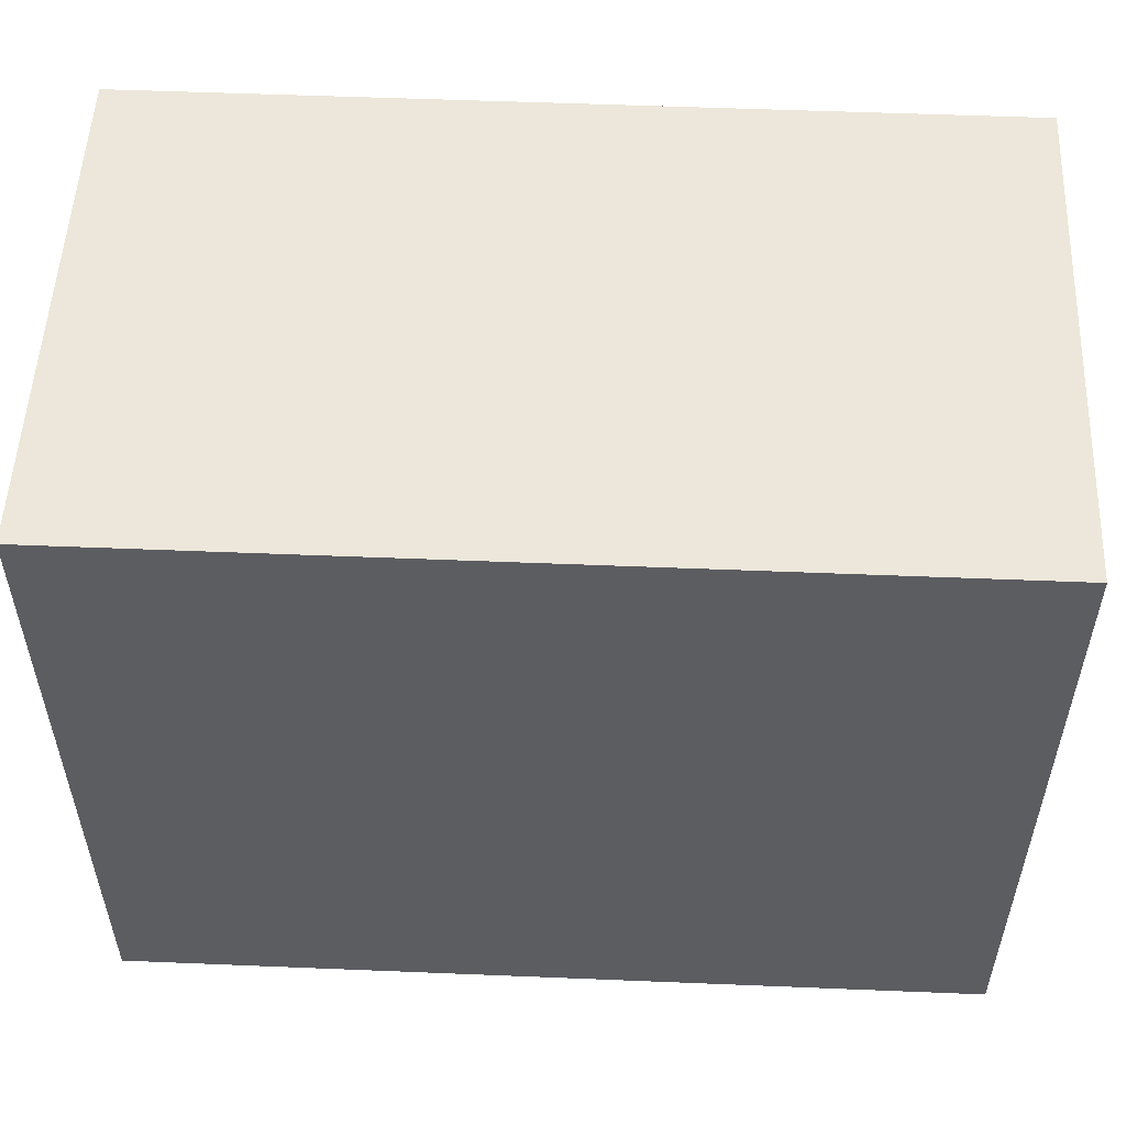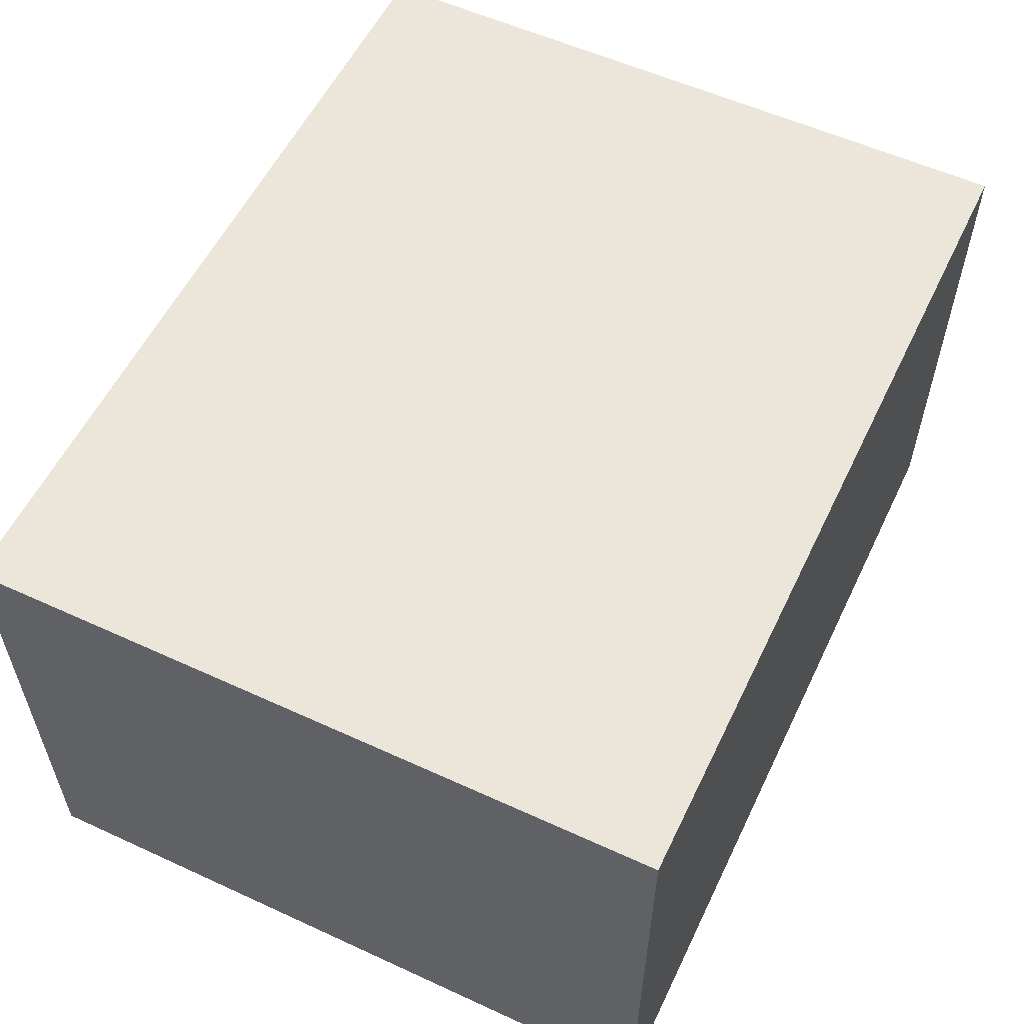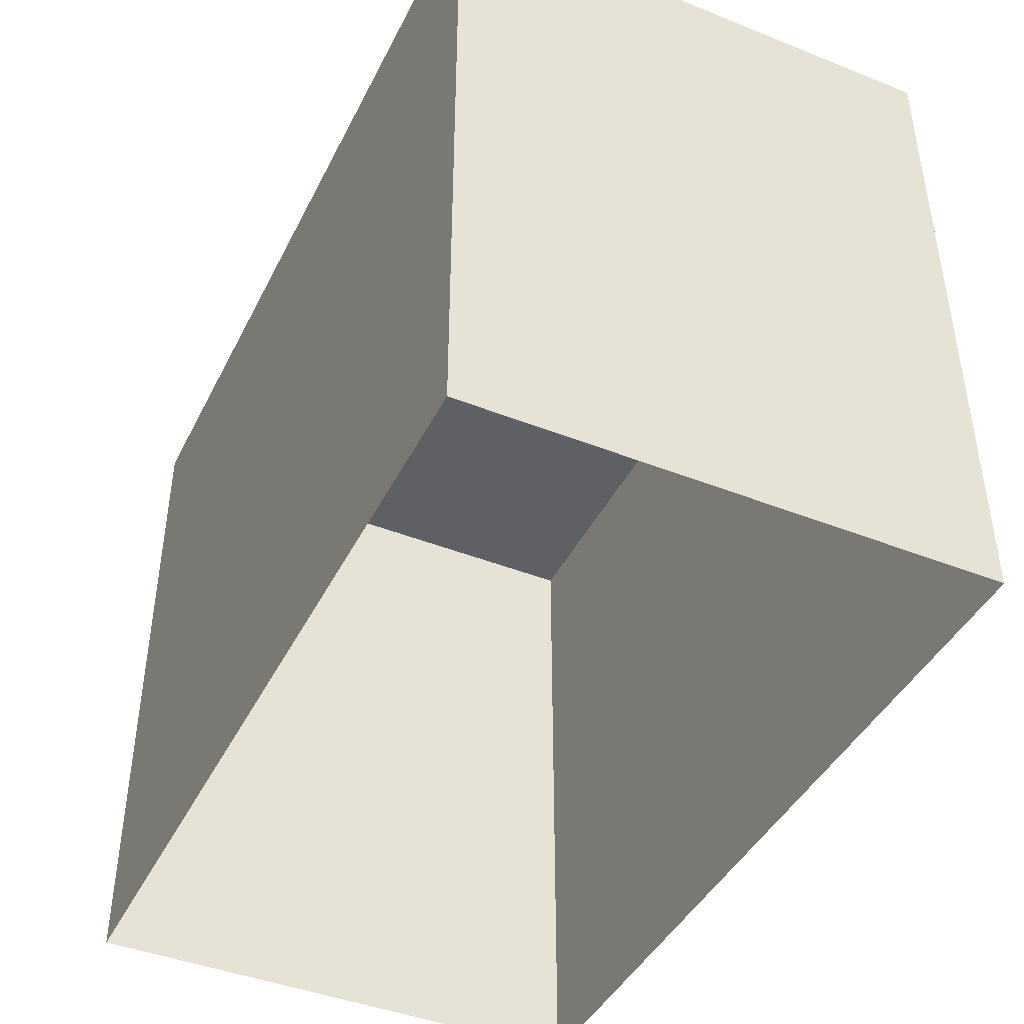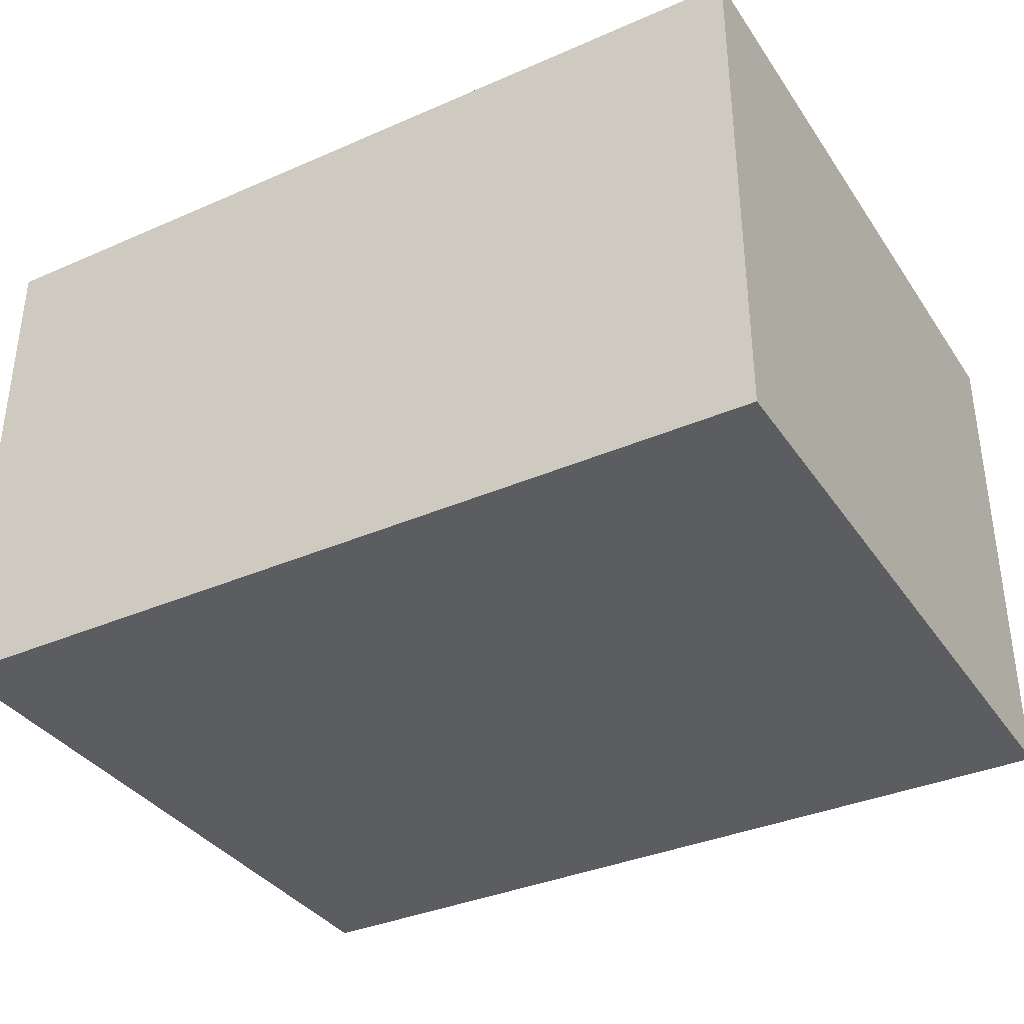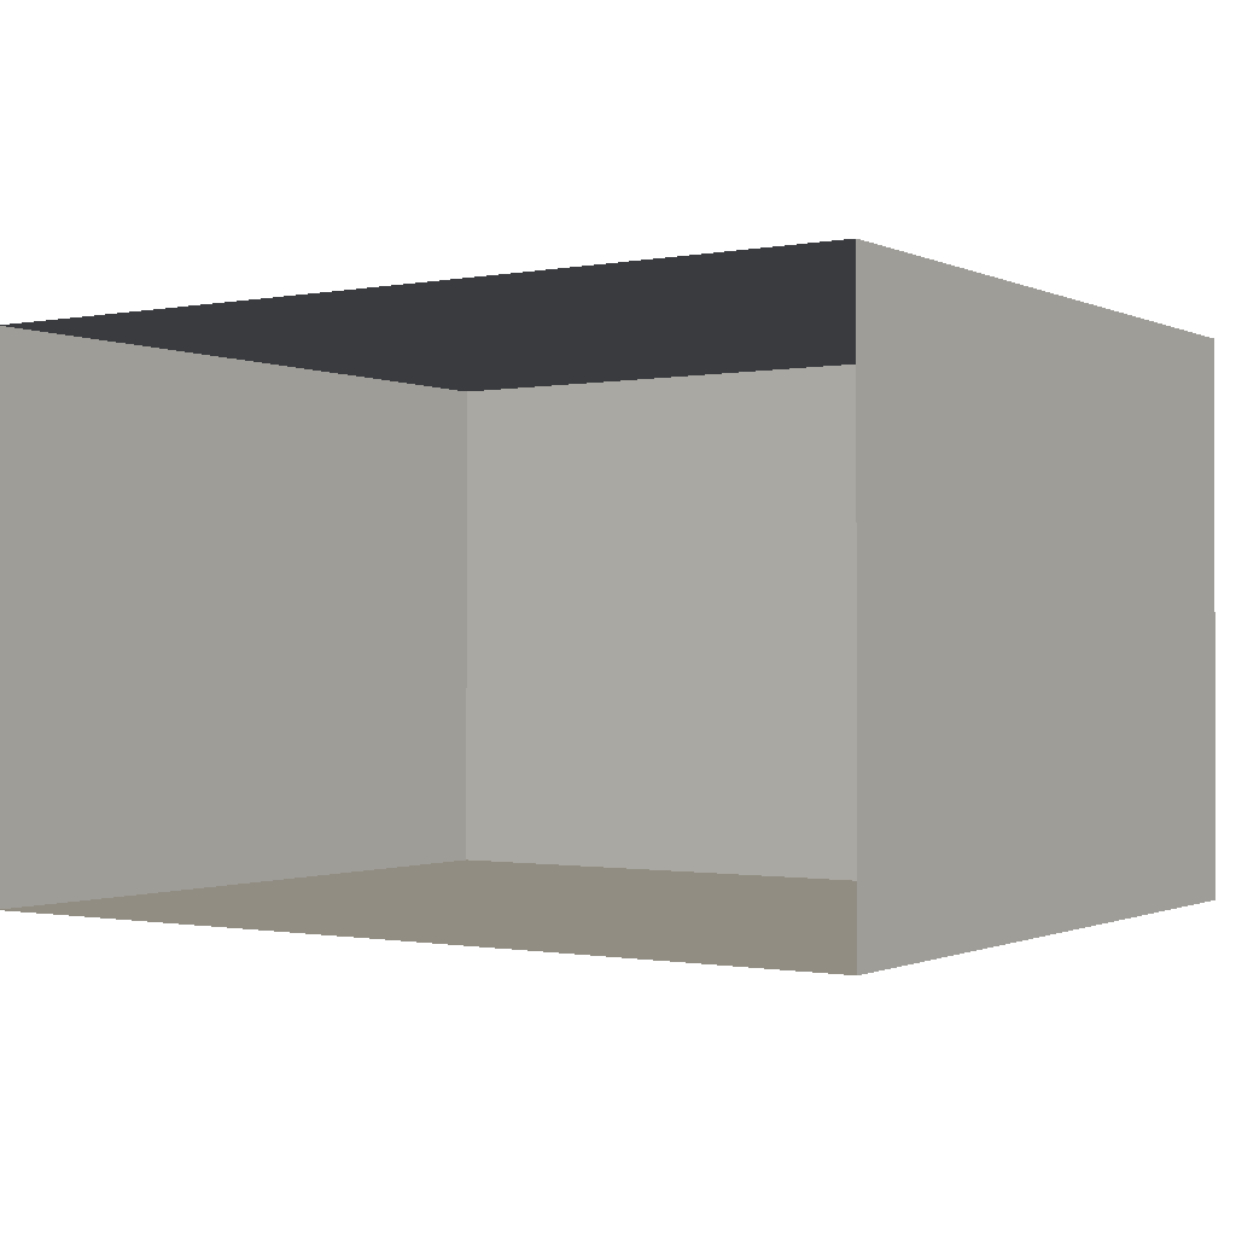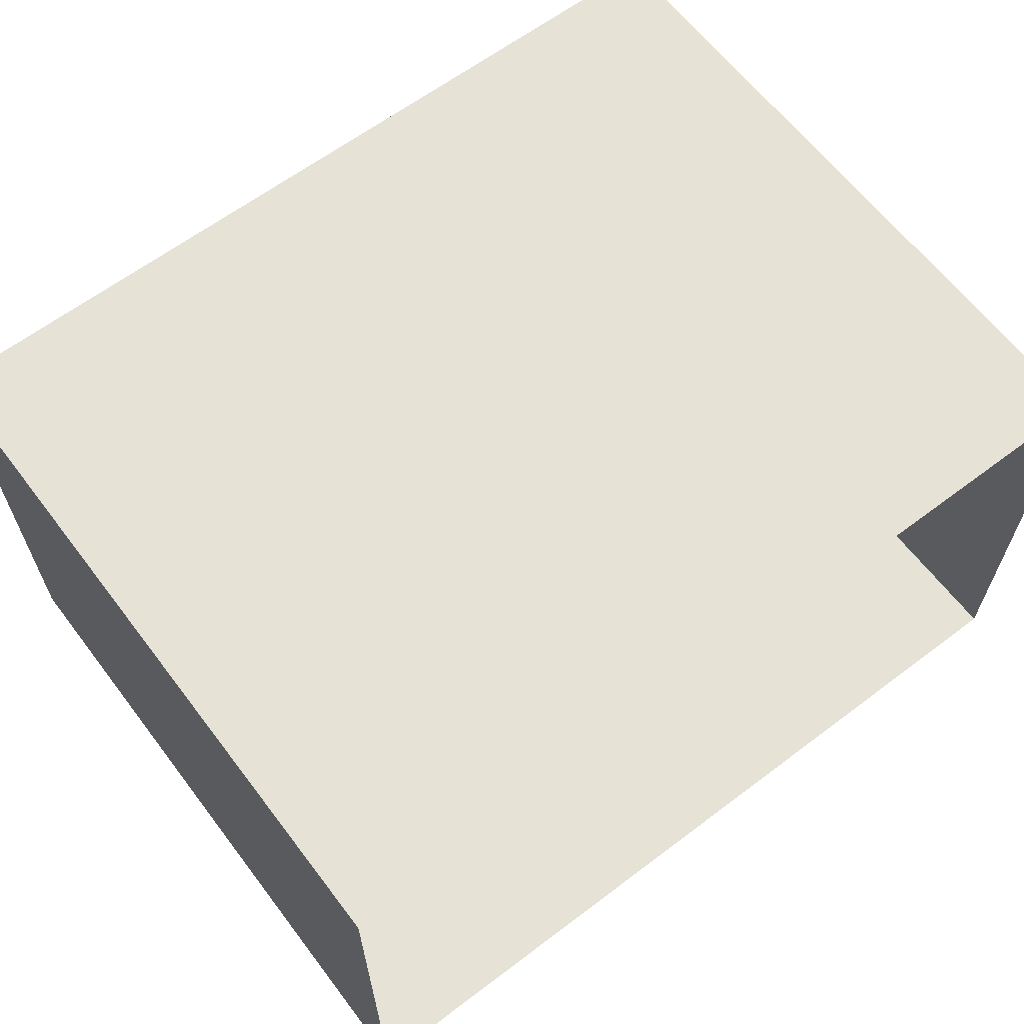
<metadata>
{"format":"obj","ext":"obj","renderer":"f3d","projection":"perspective","resolution":1024,"background":"white","views":[{"elev":53.2,"azim":2.5,"up":"+Z"},{"elev":56.5,"azim":-64.4,"up":"+Y"},{"elev":-43.1,"azim":-115.2,"up":"+Z"},{"elev":-35.9,"azim":29.8,"up":"+Y"},{"elev":-0.9,"azim":-146.3,"up":"+Y"},{"elev":63.4,"azim":142.7,"up":"+Y"}]}
</metadata>
<code>
o Cube
v -5 2 8
v -5 2 0
v -5 -2 8
v -5 -2 0
v 5 2 8
v 5 -2 8
v 5 2 0
v 5 -2 0
v -5 -2 2
v 5 -2 2
v -5 -4 2
v -5 -4 8
v 5 -4 8
v 5 -4 2
v 5 -4 0
v -5 -4 0
f 7 1 5
f 9 1 2
f 10 8 7
f 6 14 10
f 14 12 11
f 9 12 3
f 15 11 16
f 4 11 9
f 10 15 8
f 7 2 1
f 2 4 9
f 9 3 1
f 7 5 10
f 5 6 10
f 6 13 14
f 14 13 12
f 9 11 12
f 15 14 11
f 4 16 11
f 10 14 15
f 3 5 1
f 3 13 6
f 3 6 5
f 3 12 13

</code>
